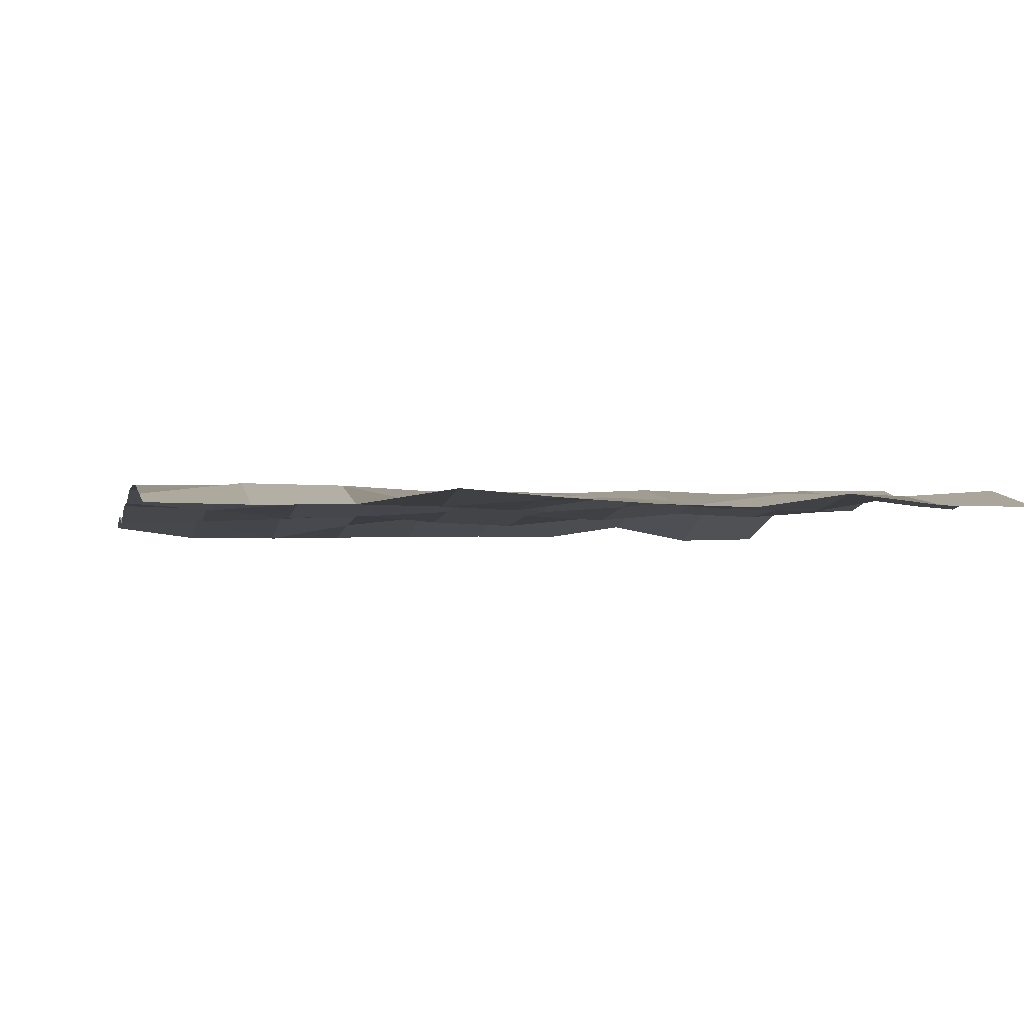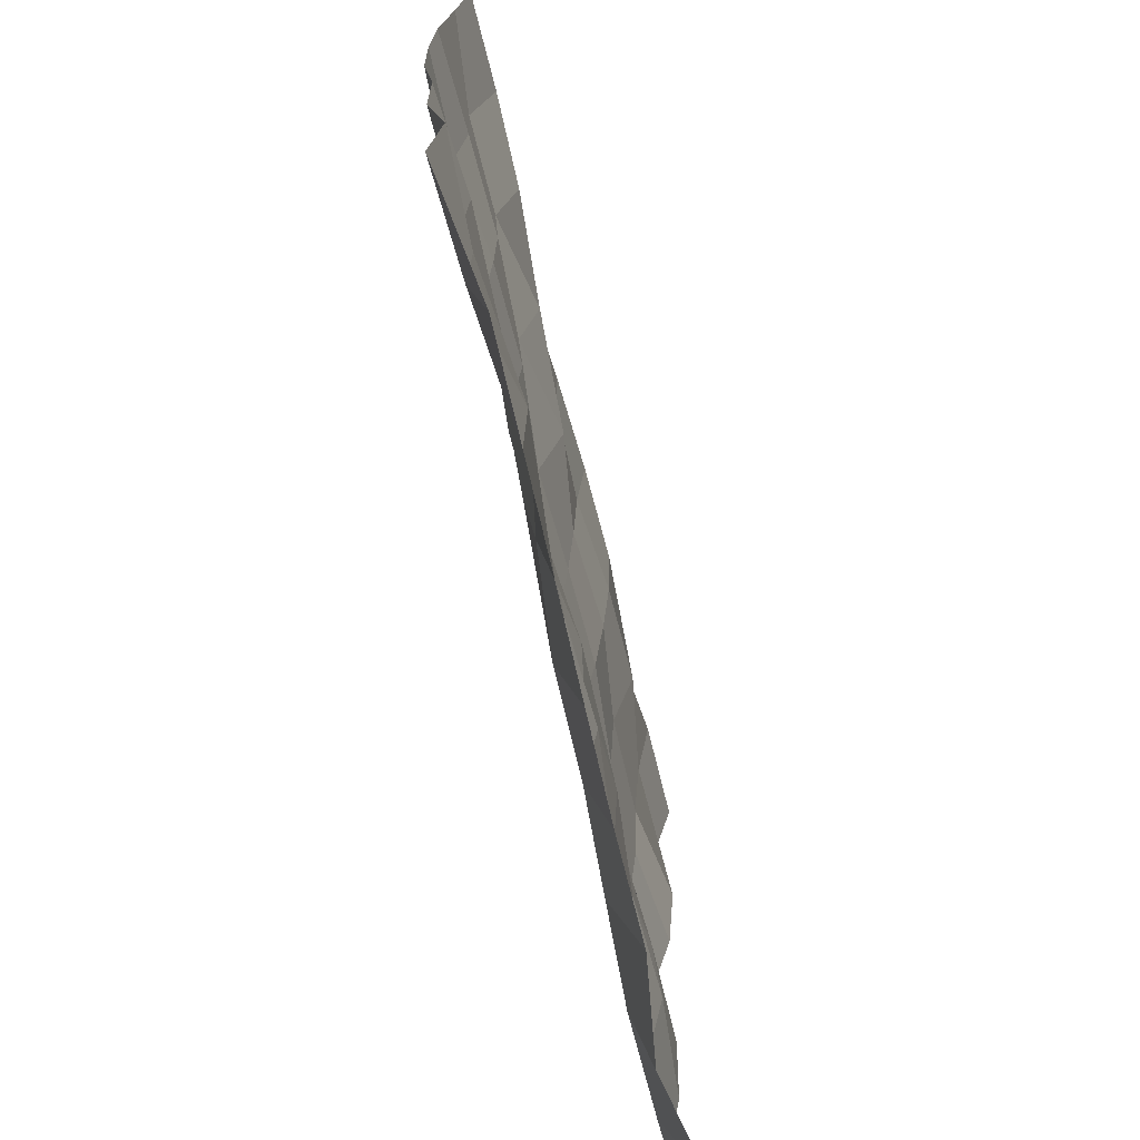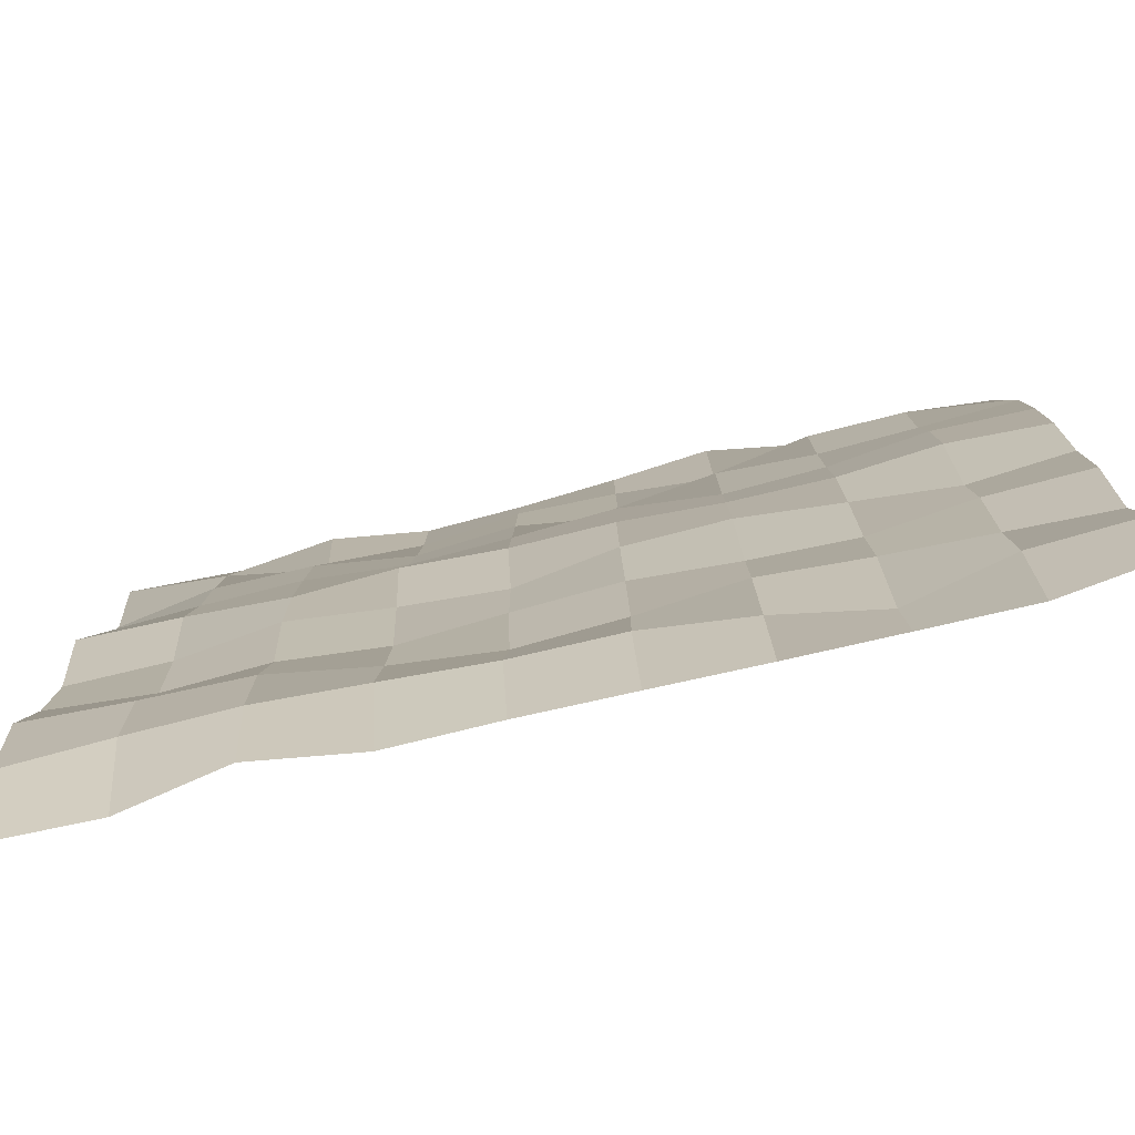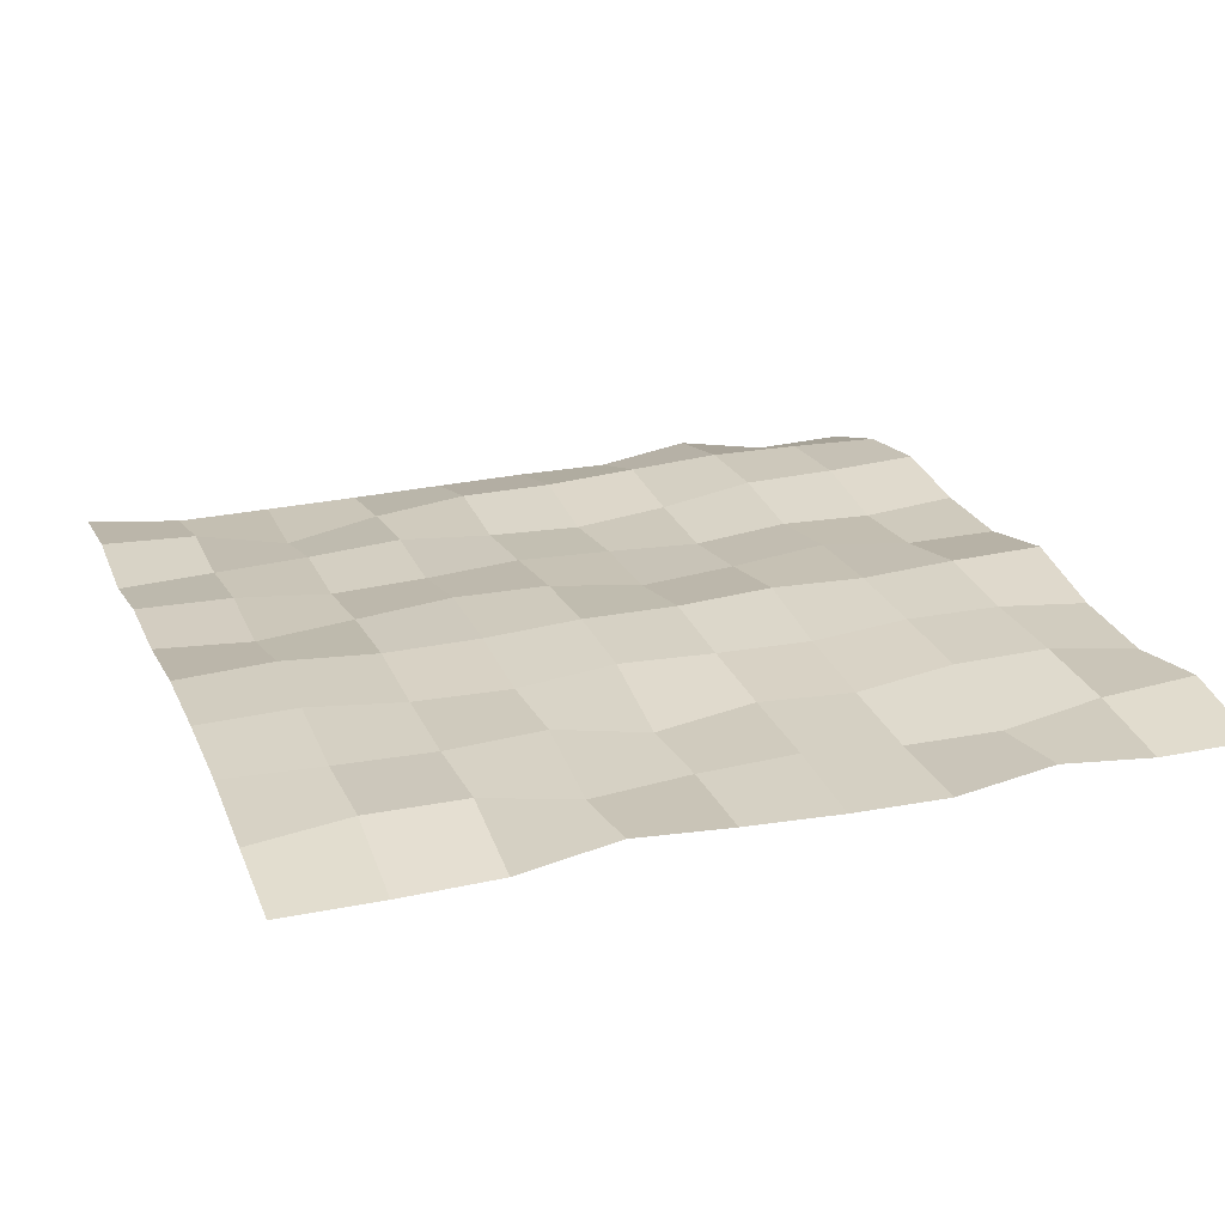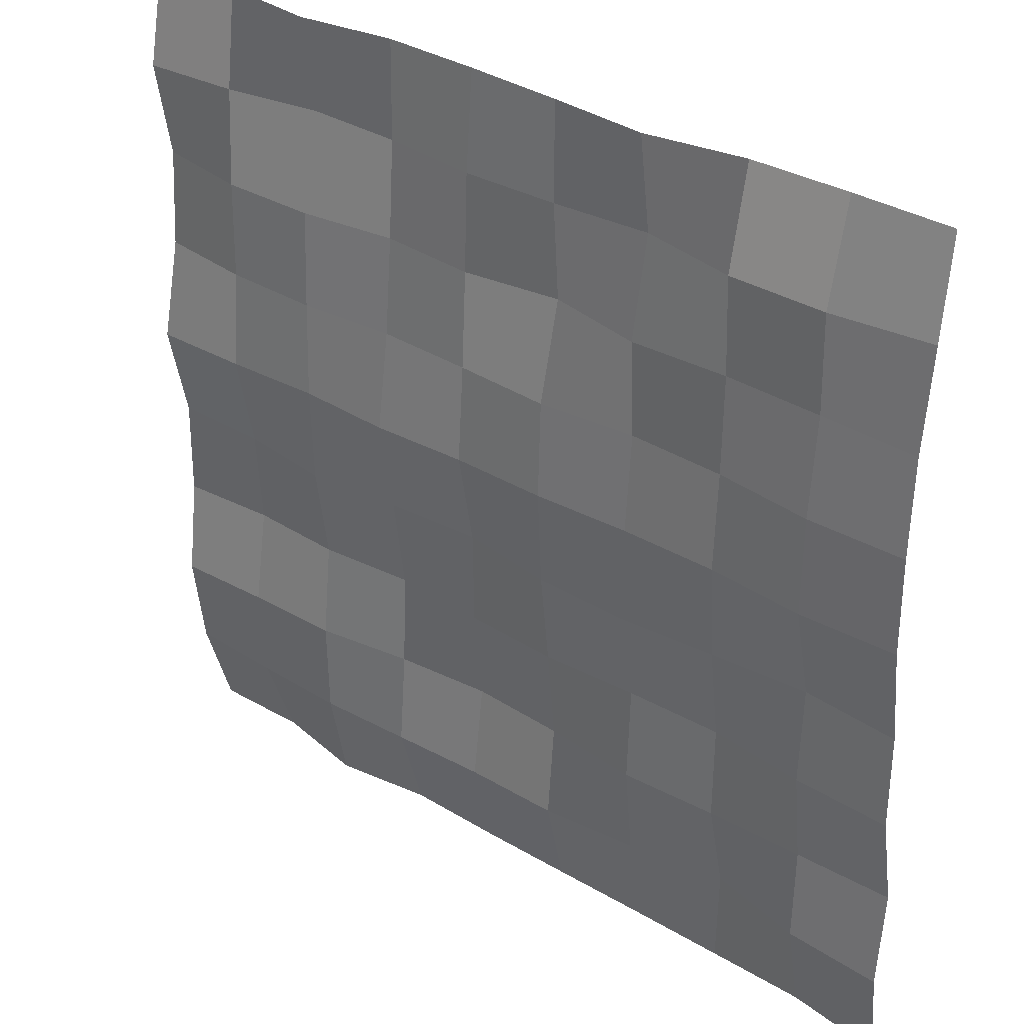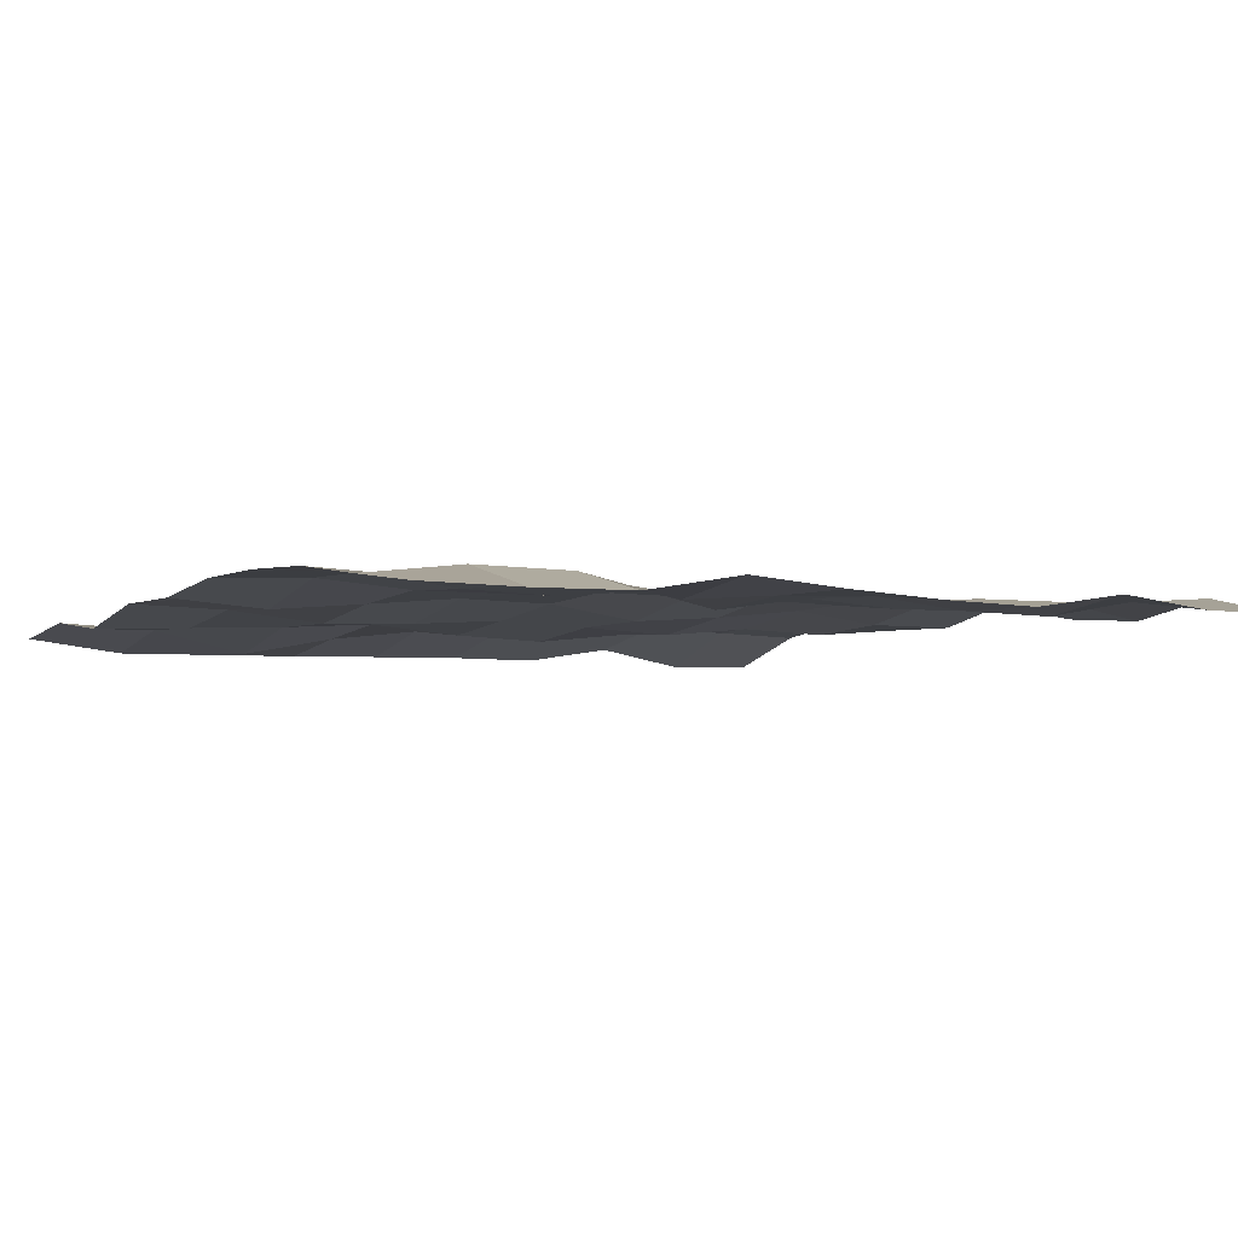
<metadata>
{"format":"obj","ext":"obj","renderer":"f3d","projection":"perspective","resolution":1024,"background":"white","views":[{"elev":-1.6,"azim":-12.3,"up":"+Y"},{"elev":-70.5,"azim":-76.8,"up":"+Z"},{"elev":-80.0,"azim":-166.9,"up":"+Z"},{"elev":24.2,"azim":-19.8,"up":"+Y"},{"elev":33.1,"azim":-140.3,"up":"+Z"},{"elev":-3.2,"azim":-31.0,"up":"+Y"}]}
</metadata>
<code>
o Grid
v -1e+04 -1768 1e+04
v -7778 -1805 1e+04
v -5556 -1784 1e+04
v -3333 -1423 1e+04
v -1111 -1602 1e+04
v 1111 -1729 1e+04
v 3333 -1791 1e+04
v 5556 -1472 1e+04
v 7778 -1719 1e+04
v 1e+04 -1742 1e+04
v -1e+04 -1513 7778
v -7778 -1264 7778
v -5556 -1299 7778
v -3333 -1750 7778
v -1111 -1595 7778
v 1111 -1539 7778
v 3333 -1758 7778
v 5556 -1805 7778
v 7778 -1435 7778
v 1e+04 -1289 7778
v -1e+04 -1237 5556
v -7778 -1334 5556
v -5556 -1405 5556
v -3333 -1315 5556
v -1111 -1763 5556
v 1111 -1458 5556
v 3333 -1606 5556
v 5556 -1320 5556
v 7778 -1310 5556
v 1e+04 -1671 5556
v -1e+04 -1155 3333
v -7778 -1123 3333
v -5556 -1371 3333
v -3333 -1440 3333
v -1111 -1232 3333
v 1111 -1340 3333
v 3333 -1407 3333
v 5556 -1234 3333
v 7778 -1270 3333
v 1e+04 -1525 3333
v -1e+04 -1181 1111
v -7778 -1093 1111
v -5556 -1264 1111
v -3333 -1265 1111
v -1111 -1156 1111
v 1111 -1182 1111
v 3333 -1078 1111
v 5556 -1170 1111
v 7778 -1068 1111
v 1e+04 -1035 1111
v -1e+04 -1443 -1111
v -7778 -1612 -1111
v -5556 -1430 -1111
v -3333 -1240 -1111
v -1111 -1286 -1111
v 1111 -1606 -1111
v 3333 -1459 -1111
v 5556 -1238 -1111
v 7778 -1509 -1111
v 1e+04 -1517 -1111
v -1e+04 -1451 -3333
v -7778 -1510 -3333
v -5556 -1744 -3333
v -3333 -1684 -3333
v -1111 -1555 -3333
v 1111 -1647 -3333
v 3333 -1768 -3333
v 5556 -1567 -3333
v 7778 -1653 -3333
v 1e+04 -1487 -3333
v -1e+04 -1874 -5556
v -7778 -1800 -5556
v -5556 -1725 -5556
v -3333 -1596 -5556
v -1111 -1794 -5556
v 1111 -1891 -5556
v 3333 -1674 -5556
v 5556 -1322 -5556
v 7778 -1287 -5556
v 1e+04 -1196 -5556
v -1e+04 -1646 -7778
v -7778 -1749 -7778
v -5556 -2246 -7778
v -3333 -1845 -7778
v -1111 -1606 -7778
v 1111 -1601 -7778
v 3333 -1483 -7778
v 5556 -1372 -7778
v 7778 -1415 -7778
v 1e+04 -1491 -7778
v -1e+04 -1912 -1e+04
v -7778 -2202 -1e+04
v -5556 -2192 -1e+04
v -3333 -2178 -1e+04
v -1111 -2150 -1e+04
v 1111 -2128 -1e+04
v 3333 -2150 -1e+04
v 5556 -1822 -1e+04
v 7778 -2238 -1e+04
v 1e+04 -2188 -1e+04
f 1 2 12 11
f 2 3 13 12
f 3 4 14 13
f 4 5 15 14
f 5 6 16 15
f 6 7 17 16
f 7 8 18 17
f 8 9 19 18
f 9 10 20 19
f 11 12 22 21
f 12 13 23 22
f 13 14 24 23
f 14 15 25 24
f 15 16 26 25
f 16 17 27 26
f 17 18 28 27
f 18 19 29 28
f 19 20 30 29
f 21 22 32 31
f 22 23 33 32
f 23 24 34 33
f 24 25 35 34
f 25 26 36 35
f 26 27 37 36
f 27 28 38 37
f 28 29 39 38
f 29 30 40 39
f 31 32 42 41
f 32 33 43 42
f 33 34 44 43
f 34 35 45 44
f 35 36 46 45
f 36 37 47 46
f 37 38 48 47
f 38 39 49 48
f 39 40 50 49
f 41 42 52 51
f 42 43 53 52
f 43 44 54 53
f 44 45 55 54
f 45 46 56 55
f 46 47 57 56
f 47 48 58 57
f 48 49 59 58
f 49 50 60 59
f 51 52 62 61
f 52 53 63 62
f 53 54 64 63
f 54 55 65 64
f 55 56 66 65
f 56 57 67 66
f 57 58 68 67
f 58 59 69 68
f 59 60 70 69
f 61 62 72 71
f 62 63 73 72
f 63 64 74 73
f 64 65 75 74
f 65 66 76 75
f 66 67 77 76
f 67 68 78 77
f 68 69 79 78
f 69 70 80 79
f 71 72 82 81
f 72 73 83 82
f 73 74 84 83
f 74 75 85 84
f 75 76 86 85
f 76 77 87 86
f 77 78 88 87
f 78 79 89 88
f 79 80 90 89
f 81 82 92 91
f 82 83 93 92
f 83 84 94 93
f 84 85 95 94
f 85 86 96 95
f 86 87 97 96
f 87 88 98 97
f 88 89 99 98
f 89 90 100 99

</code>
